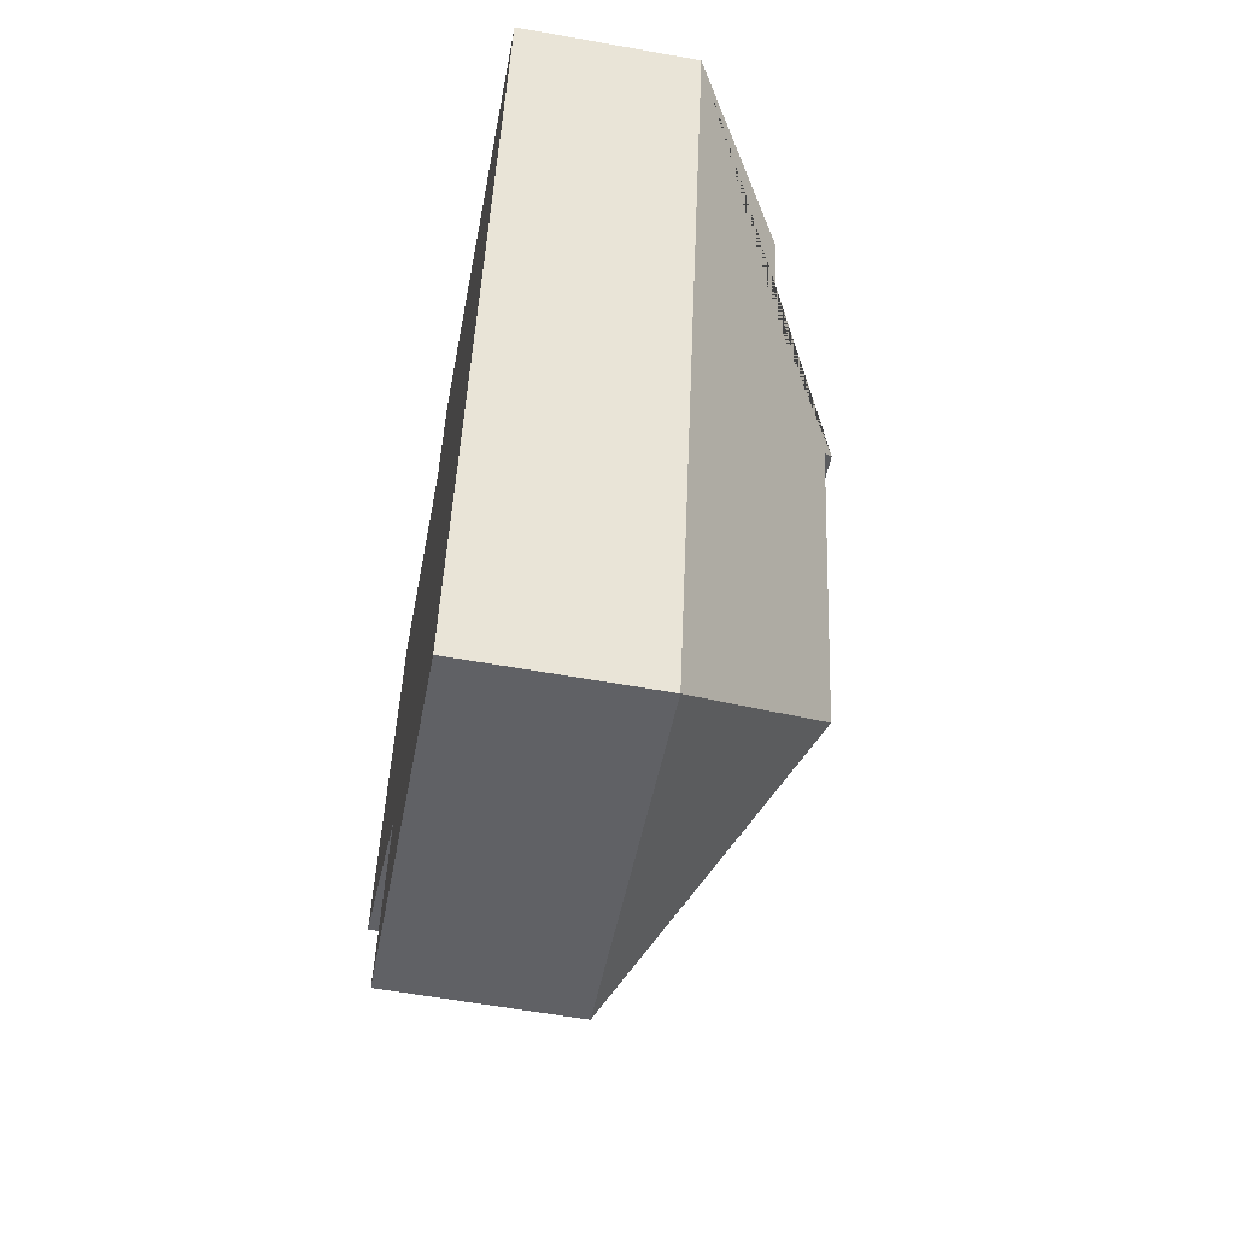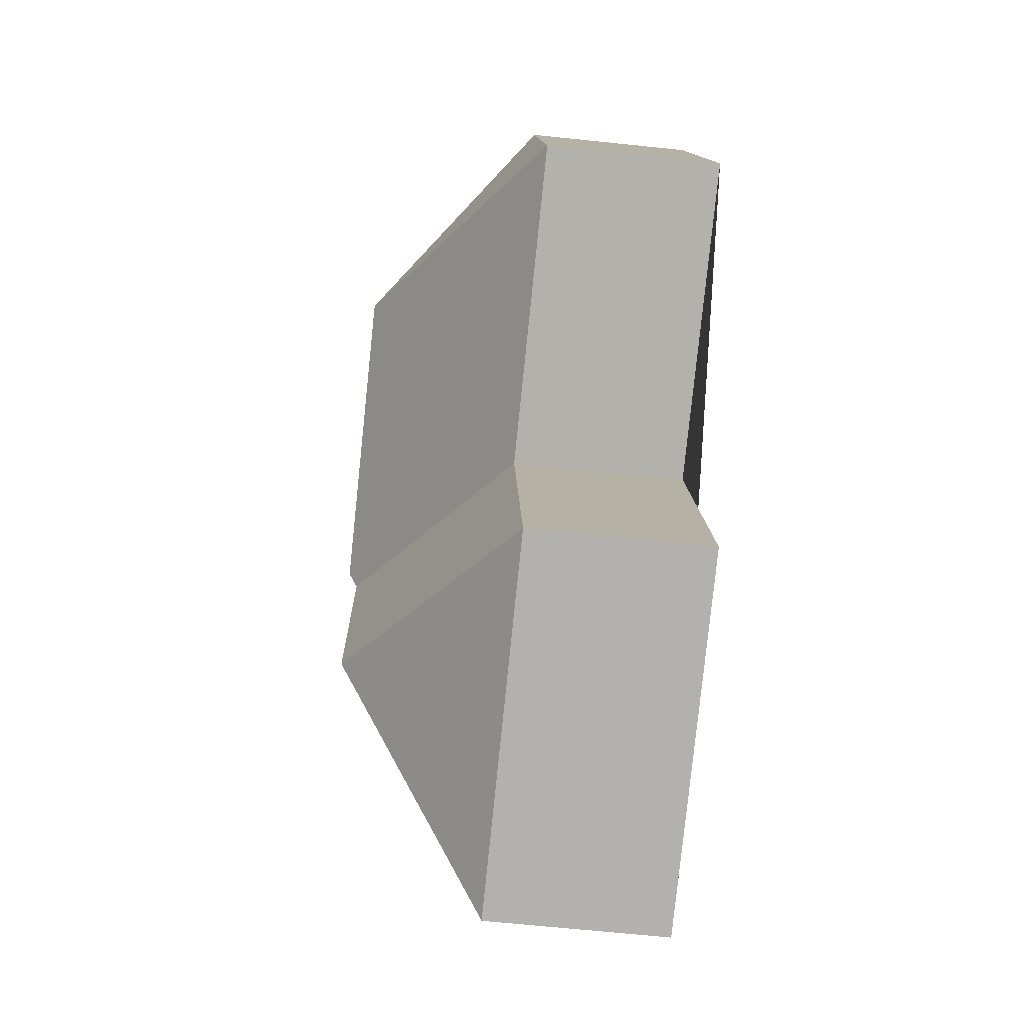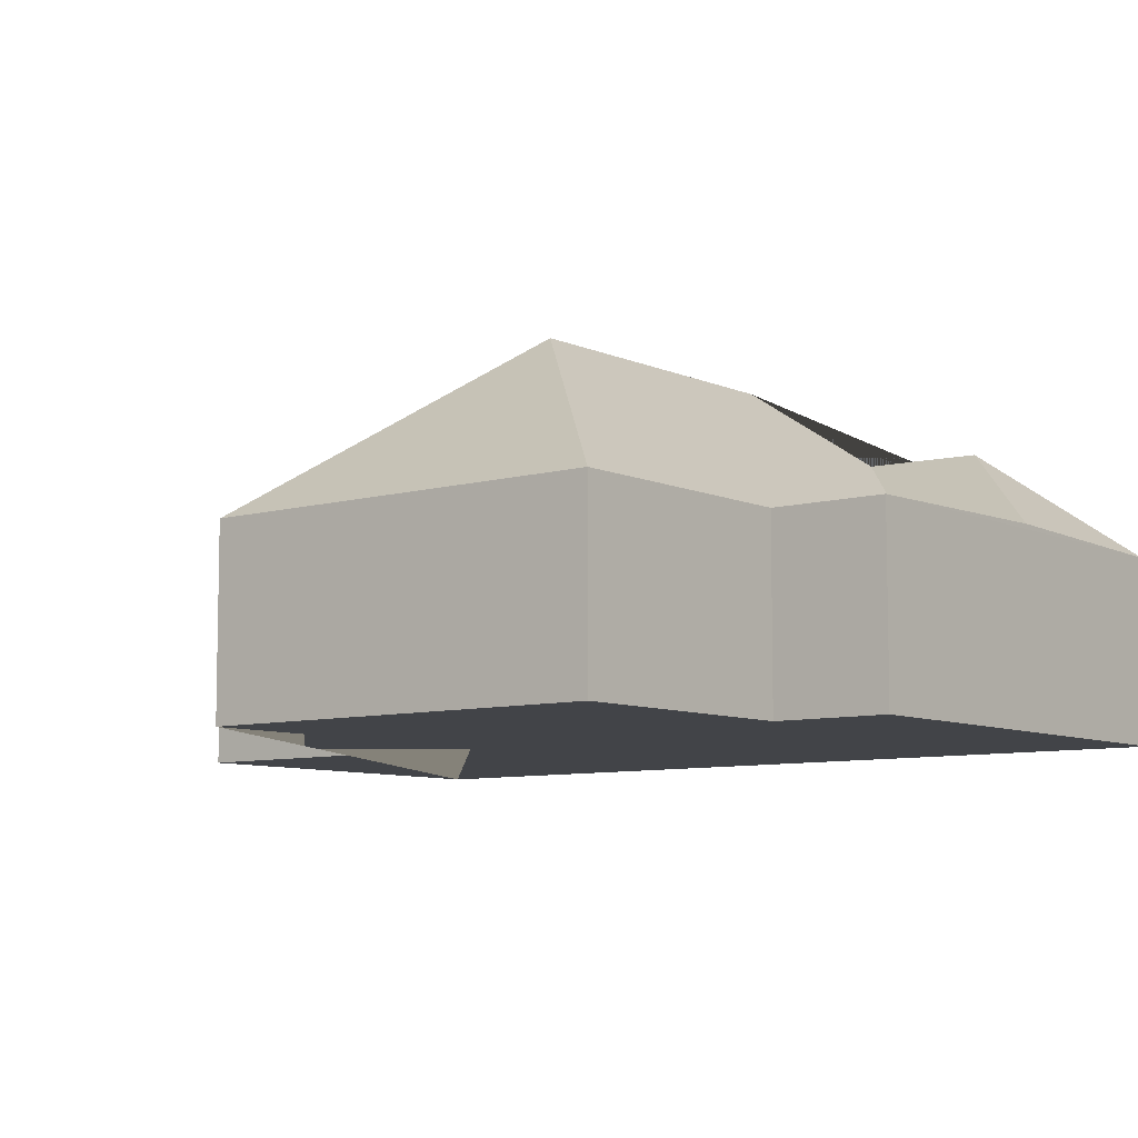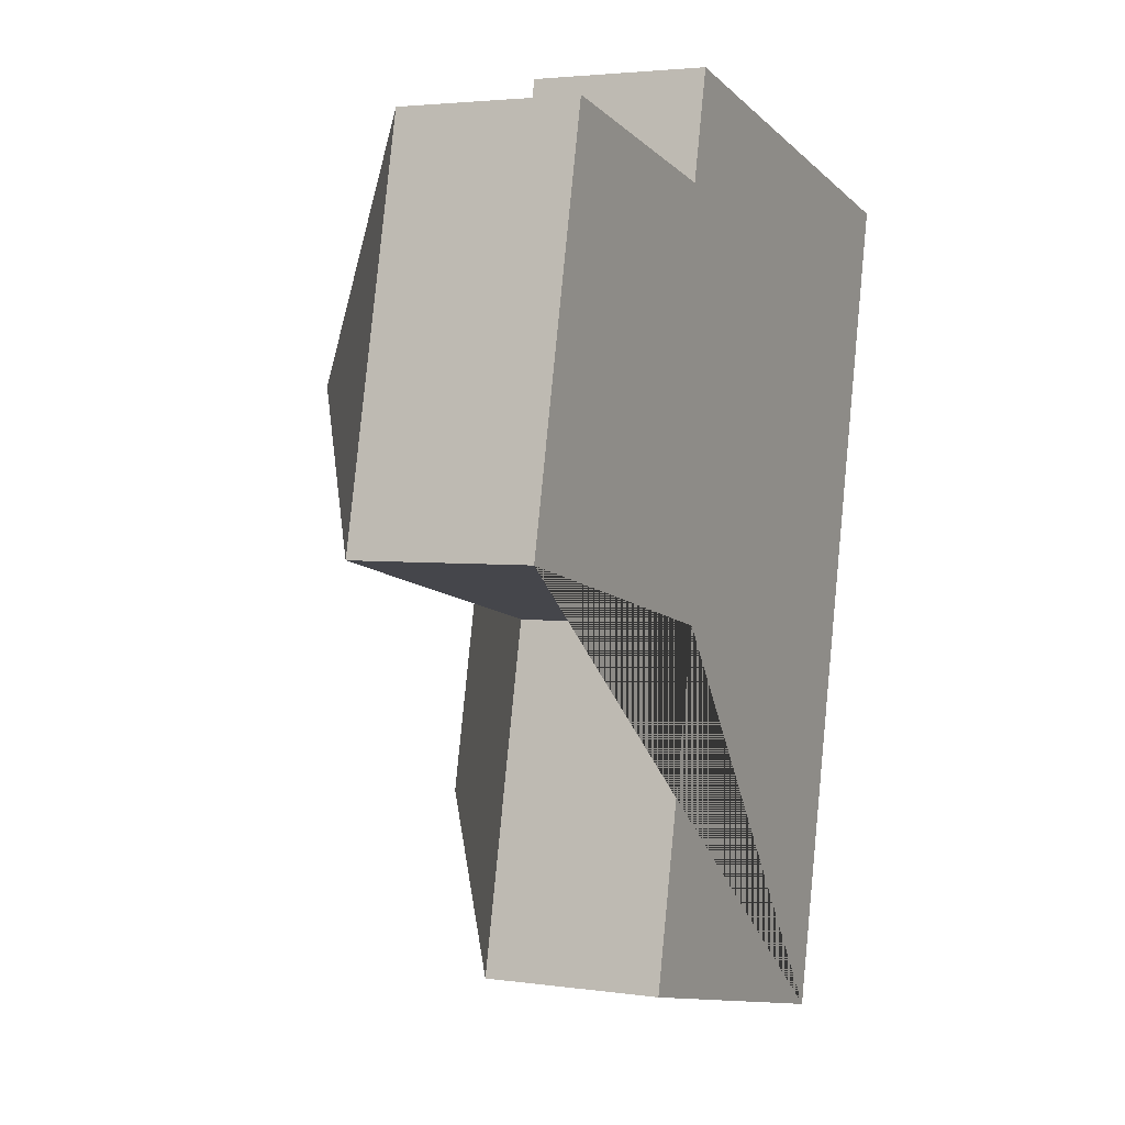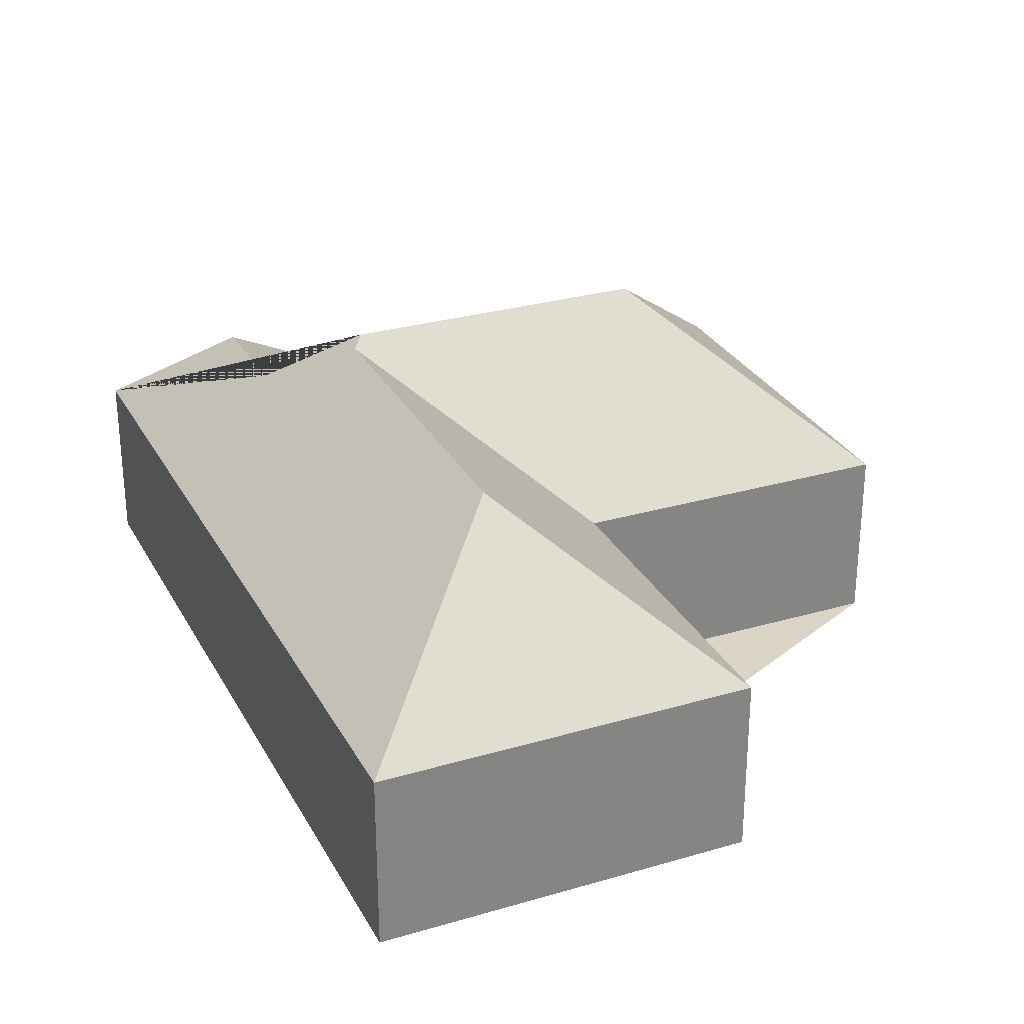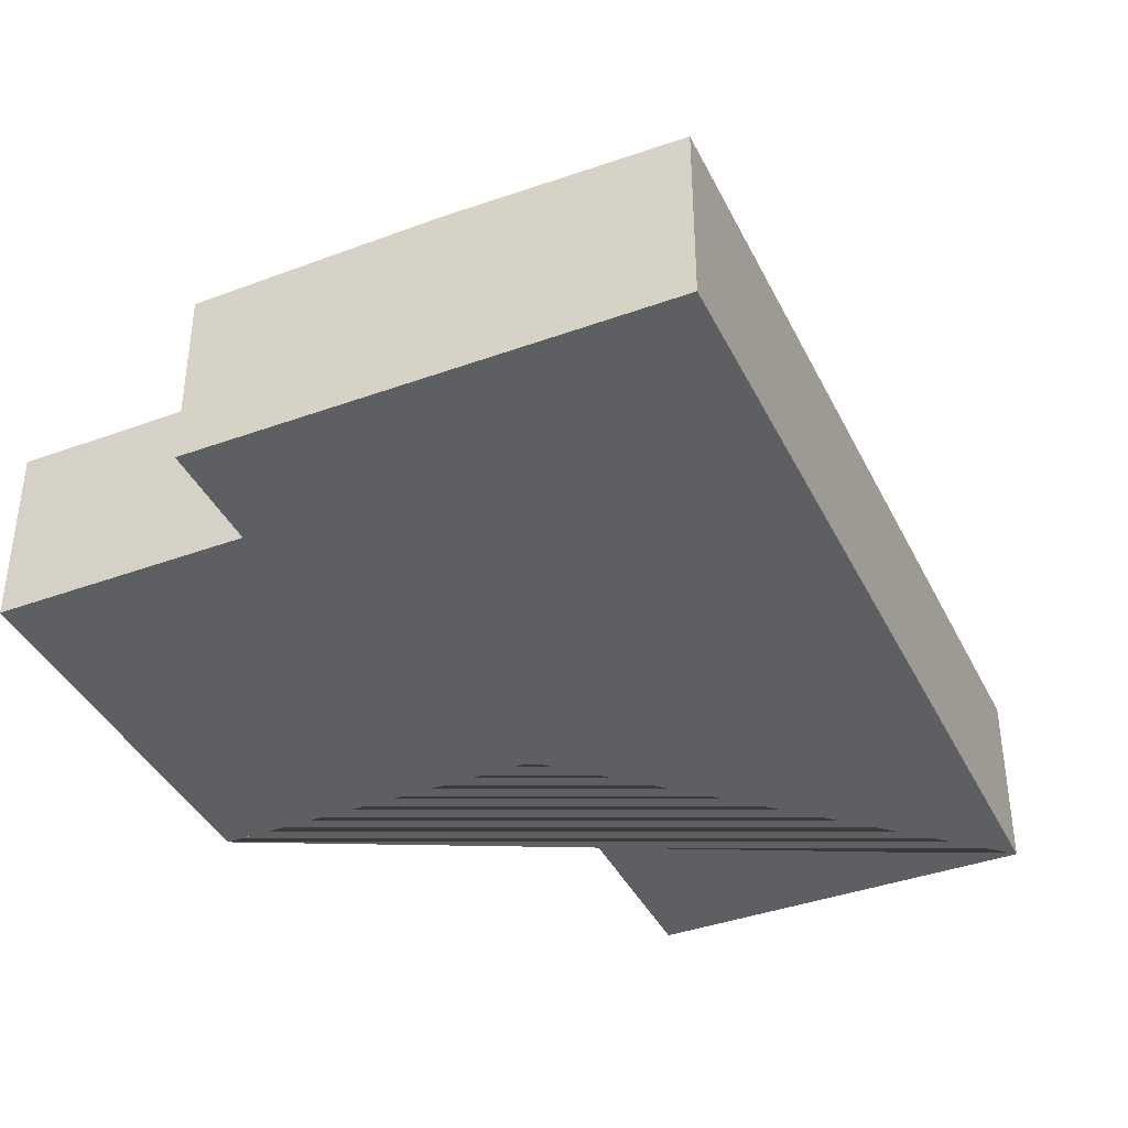
<metadata>
{"format":"obj","ext":"obj","renderer":"f3d","projection":"perspective","resolution":1024,"background":"white","views":[{"elev":-59.7,"azim":79.5,"up":"+Z"},{"elev":-66.5,"azim":-96.0,"up":"+Z"},{"elev":-8.0,"azim":-39.0,"up":"+Y"},{"elev":3.0,"azim":-63.7,"up":"+Z"},{"elev":29.0,"azim":168.9,"up":"+Y"},{"elev":-39.7,"azim":36.8,"up":"+Y"}]}
</metadata>
<code>
o BK39_500_018027_0016
v 275.8 75 -410.7
v 121.7 75 -376.2
v 217.3 140.9 -317.7
v 16.93 75 -205.7
v 152.8 75 -235.8
v 248.9 141 -175.7
v 118.2 144.7 -142.1
v 245.4 145 -170
v 286.5 115.9 -142.9
v 53.57 75 -41.85
v 297.5 115.3 -96.63
v 249.4 76.96 -86.66
v 154.7 75 -63.74
v 164.9 75 -17.95
v 261.4 76.99 -39.54
v 354.2 75 -60.27
v 275.8 0 -410.7
v 121.7 0 -376.2
v 152.8 0 -235.8
v 16.93 0 -205.7
v 53.57 0 -41.85
v 154.7 0 -63.74
v 164.9 0 -17.95
v 354.2 0 -60.27
f 14 13 12 15
f 16 11 15
f 9 11 15 12
f 10 7 8 9 12 13
f 4 7 10
f 5 6 8 7 4
f 2 3 6 5
f 1 3 2
f 16 1 3 6 8 9 11
f 14 15 16
f 17 18 19 20 21 22 23 24
f 1 17 18 2
f 2 18 19 5
f 5 19 20 4
f 4 20 21 10
f 10 21 22 13
f 13 22 23 14
f 14 23 24 16
f 16 24 17 1

</code>
